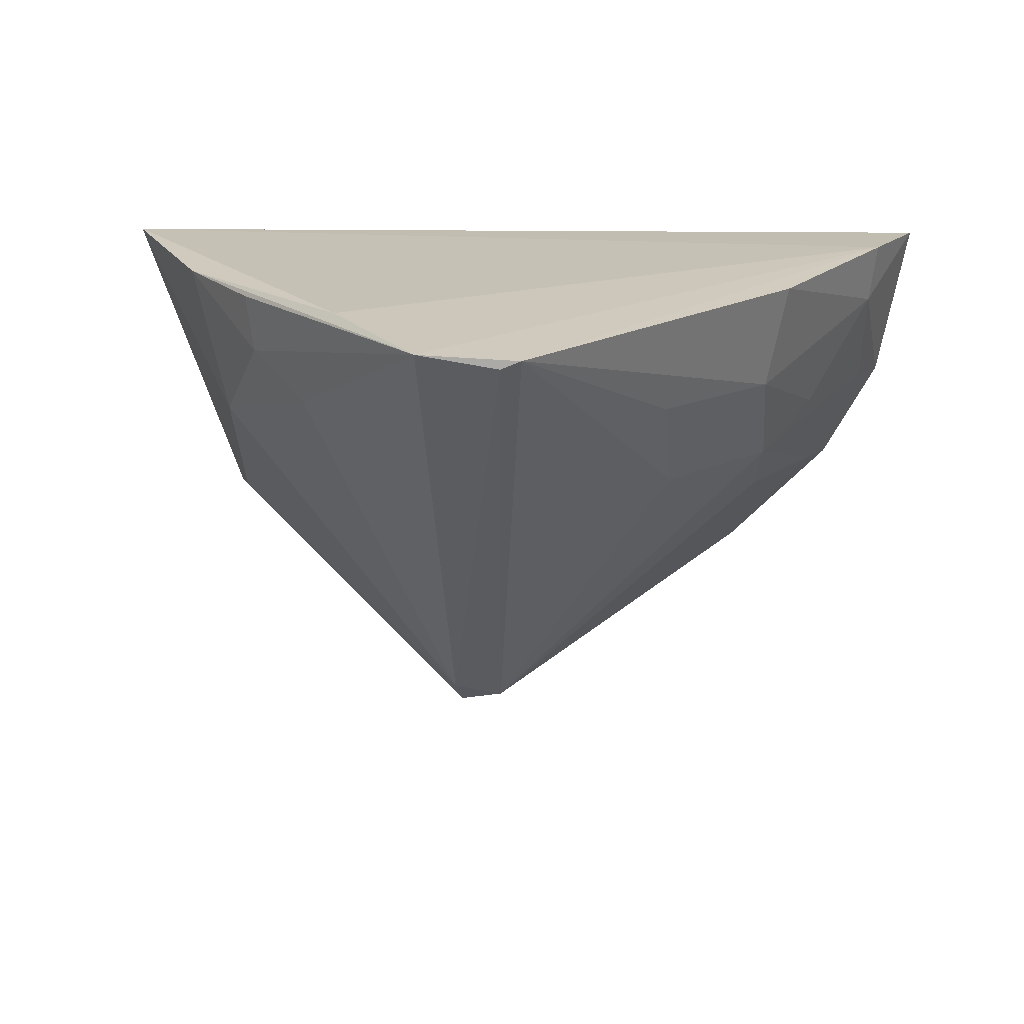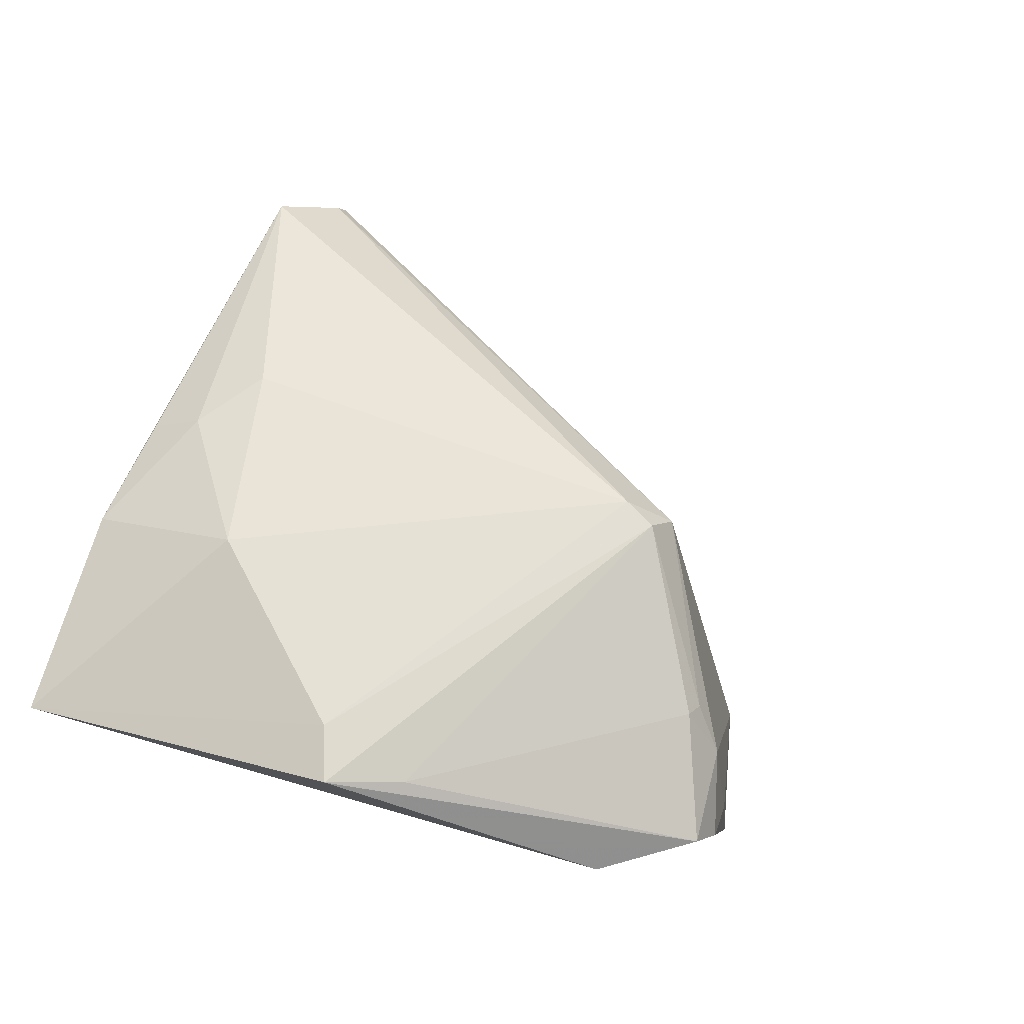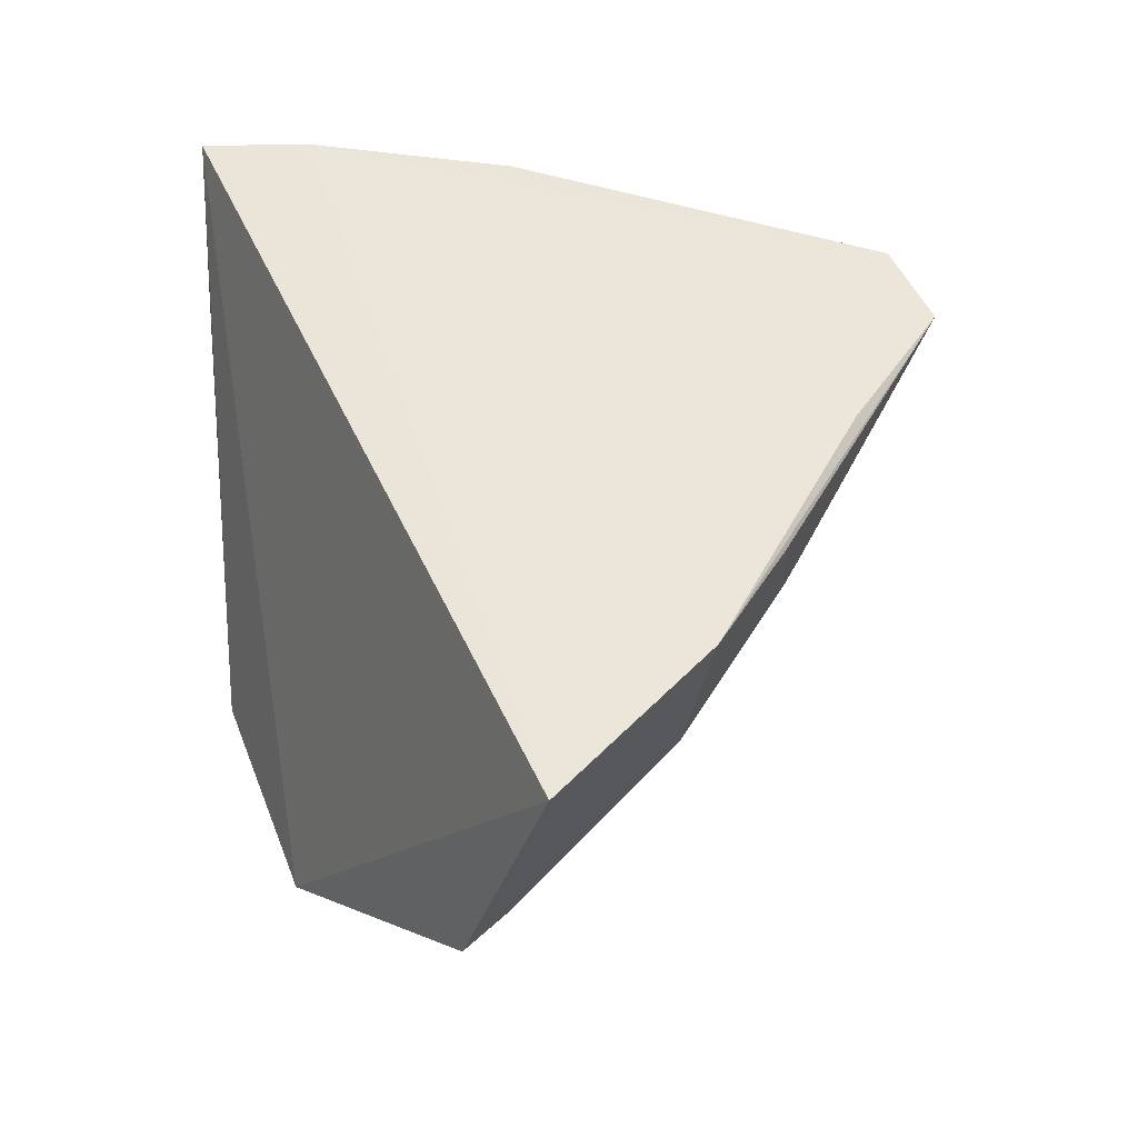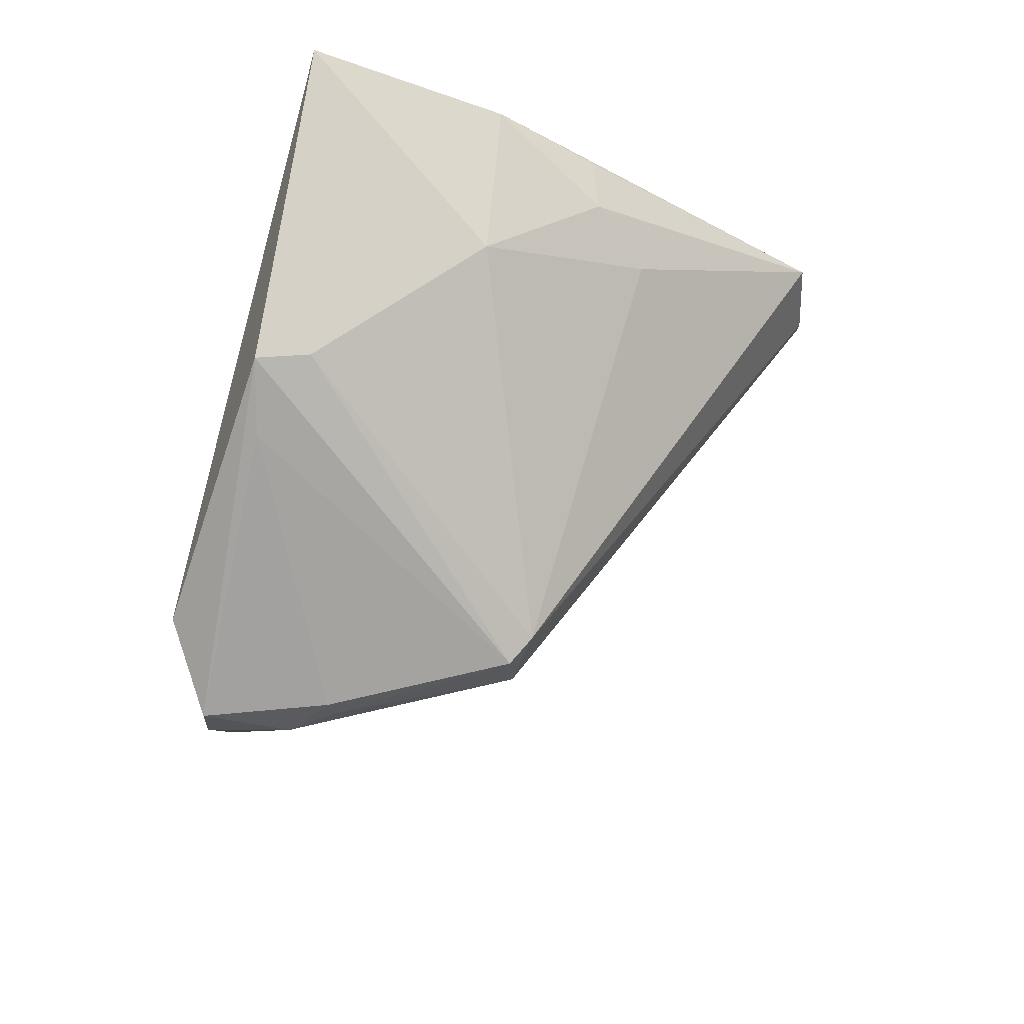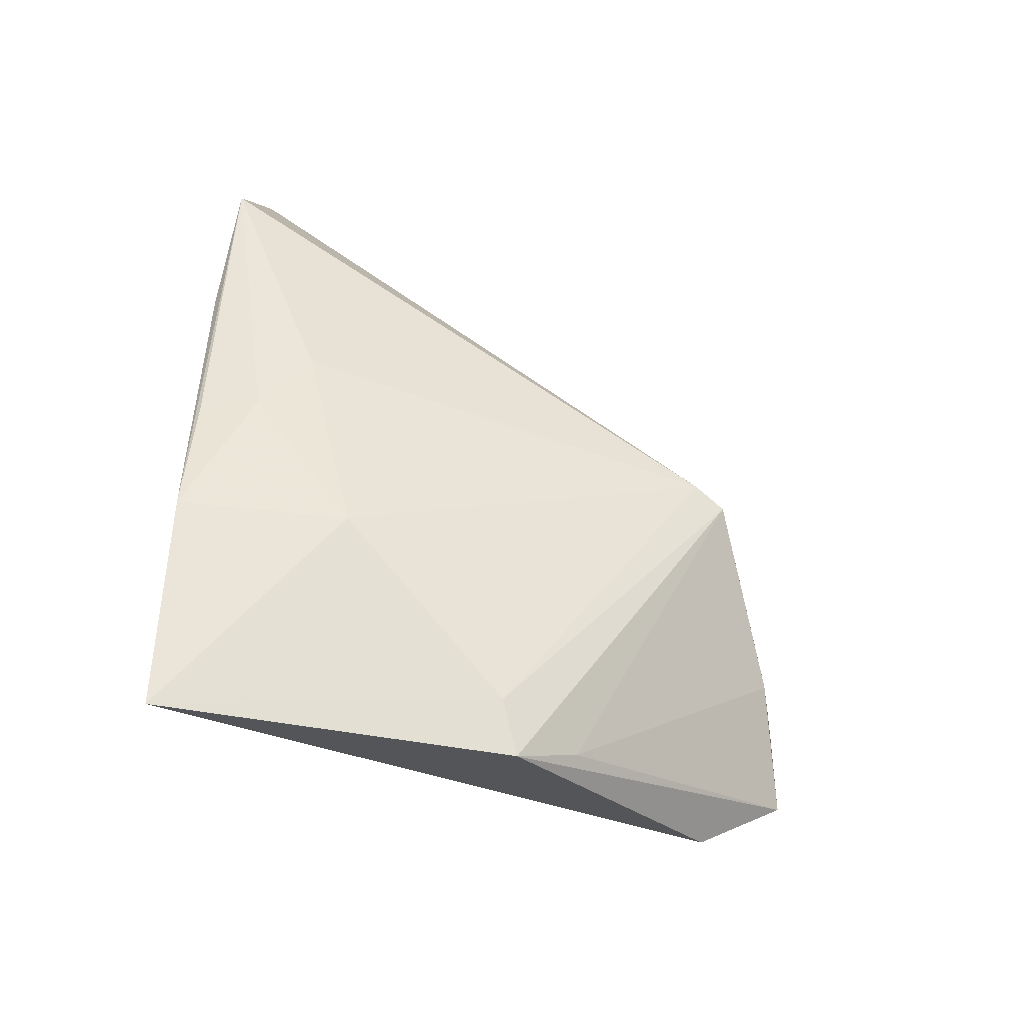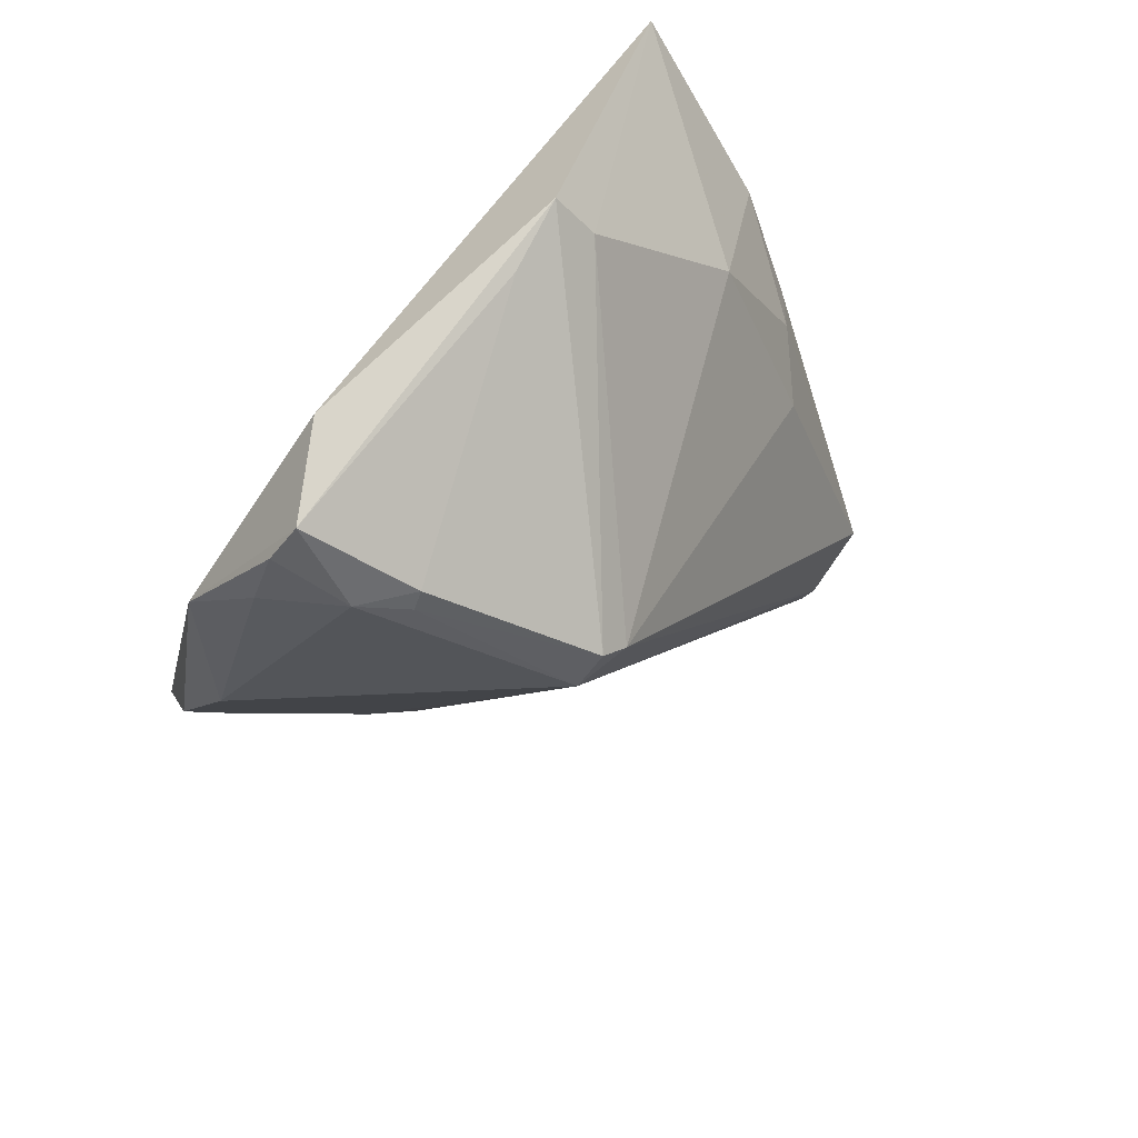
<metadata>
{"format":"obj","ext":"obj","renderer":"f3d","projection":"perspective","resolution":1024,"background":"white","views":[{"elev":21.3,"azim":4.0,"up":"+Y"},{"elev":3.9,"azim":-49.9,"up":"+Z"},{"elev":48.4,"azim":-111.2,"up":"+Y"},{"elev":-35.3,"azim":-88.3,"up":"+Y"},{"elev":-2.1,"azim":-81.2,"up":"+Z"},{"elev":-58.6,"azim":-122.8,"up":"+Y"}]}
</metadata>
<code>
v 0.06915 0.0024 0.06351
v 0.08675 -0.005946 0.03665
v 0.08803 0.001827 0.03755
v 0.04726 0.001742 0.03923
v 0.06527 -0.02318 0.0393
v 0.06203 -0.02035 0.03223
v 0.06028 0.002659 0.05771
v 0.08015 -0.002812 0.04982
v 0.07281 -0.01998 0.03228
v 0.0516 -0.01327 0.0369
v 0.08596 0.002156 0.04207
v 0.06476 -0.01998 0.04894
v 0.06509 -0.02379 0.0335
v 0.05312 -0.005498 0.04714
v 0.06457 0.002575 0.06349
v 0.08106 0.002153 0.05028
v 0.08563 -0.0006001 0.042
v 0.06705 -0.02087 0.04793
v 0.06499 -0.02123 0.04788
v 0.06734 -0.02332 0.03729
v 0.05439 -0.01549 0.03679
v 0.05174 0.001827 0.04785
v 0.05232 -0.01254 0.03929
v 0.06823 0.002018 0.06356
v 0.05819 -0.002619 0.0546
v 0.0827 -0.005343 0.04438
v 0.07561 -0.007123 0.0518
v 0.0793 -0.01582 0.03675
v 0.06714 -0.02336 0.0334
v 0.06623 -0.02309 0.03954
v 0.05559 -0.0007733 0.05253
v 0.08565 -0.005476 0.03908
v 0.07534 -0.002453 0.05501
v 0.08033 -0.007232 0.04713
v 0.08418 -0.01076 0.03671
v 0.06995 -0.02192 0.03408
v 0.05521 0.001827 0.05225
v 0.08309 -0.01035 0.03915
v 0.08005 -0.009921 0.04448
f 6 4 3
f 9 6 3
f 9 3 2
f 10 4 6
f 11 3 4
f 11 4 7
f 13 6 9
f 13 10 6
f 15 11 7
f 15 1 11
f 16 11 1
f 16 1 8
f 17 2 3
f 17 3 11
f 17 16 8
f 17 11 16
f 19 18 12
f 20 5 13
f 21 13 5
f 21 10 13
f 21 19 10
f 21 5 19
f 22 7 4
f 22 4 14
f 22 15 7
f 23 14 4
f 23 4 10
f 23 12 14
f 23 19 12
f 23 10 19
f 24 15 12
f 24 1 15
f 24 18 1
f 24 12 18
f 25 14 12
f 25 12 15
f 26 17 8
f 27 1 18
f 28 18 20
f 29 20 13
f 29 13 9
f 30 19 5
f 30 5 20
f 30 20 18
f 30 18 19
f 31 22 14
f 31 14 25
f 31 25 15
f 32 2 17
f 32 17 26
f 33 8 1
f 33 1 27
f 34 26 8
f 34 33 27
f 34 8 33
f 34 27 18
f 34 32 26
f 34 2 32
f 35 28 9
f 35 9 2
f 36 28 20
f 36 9 28
f 36 29 9
f 36 20 29
f 37 31 15
f 37 15 22
f 37 22 31
f 38 35 2
f 38 2 34
f 38 28 35
f 39 38 34
f 39 34 18
f 39 18 28
f 39 28 38

</code>
